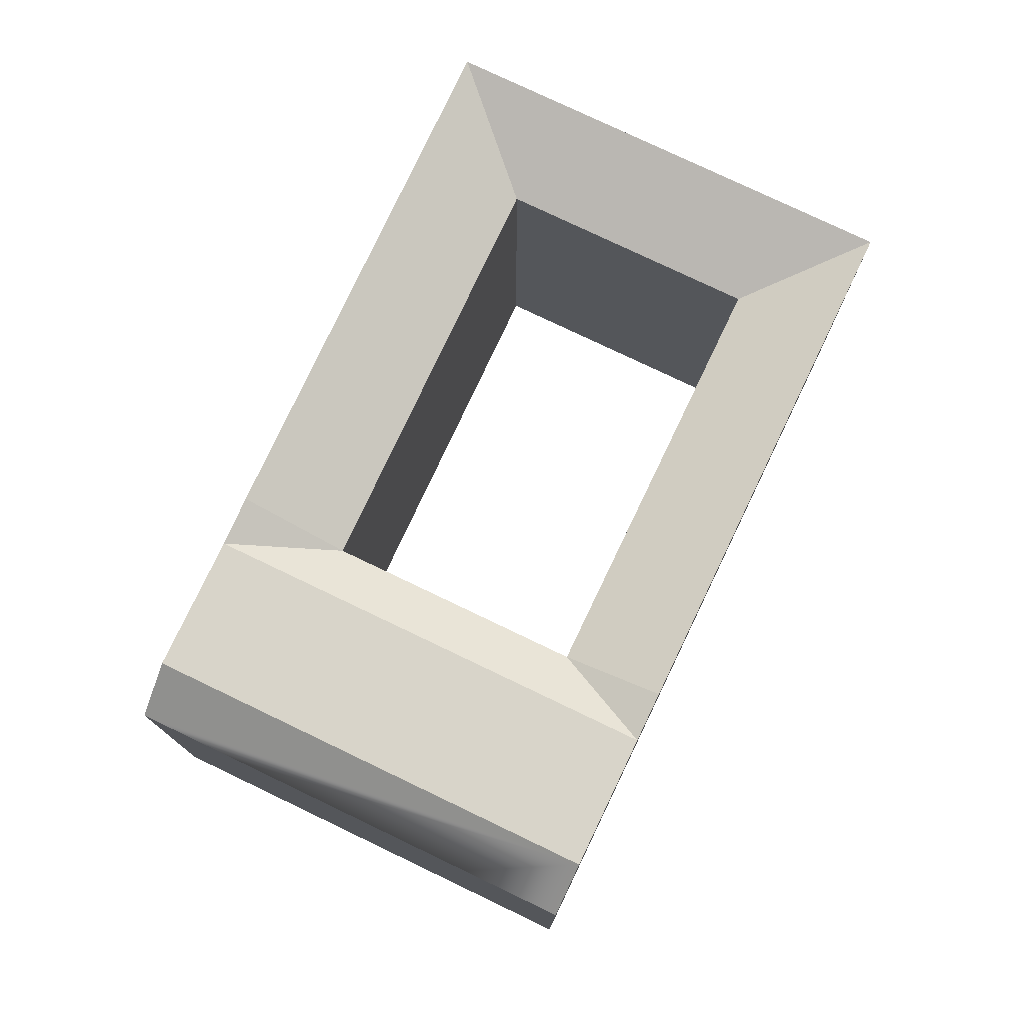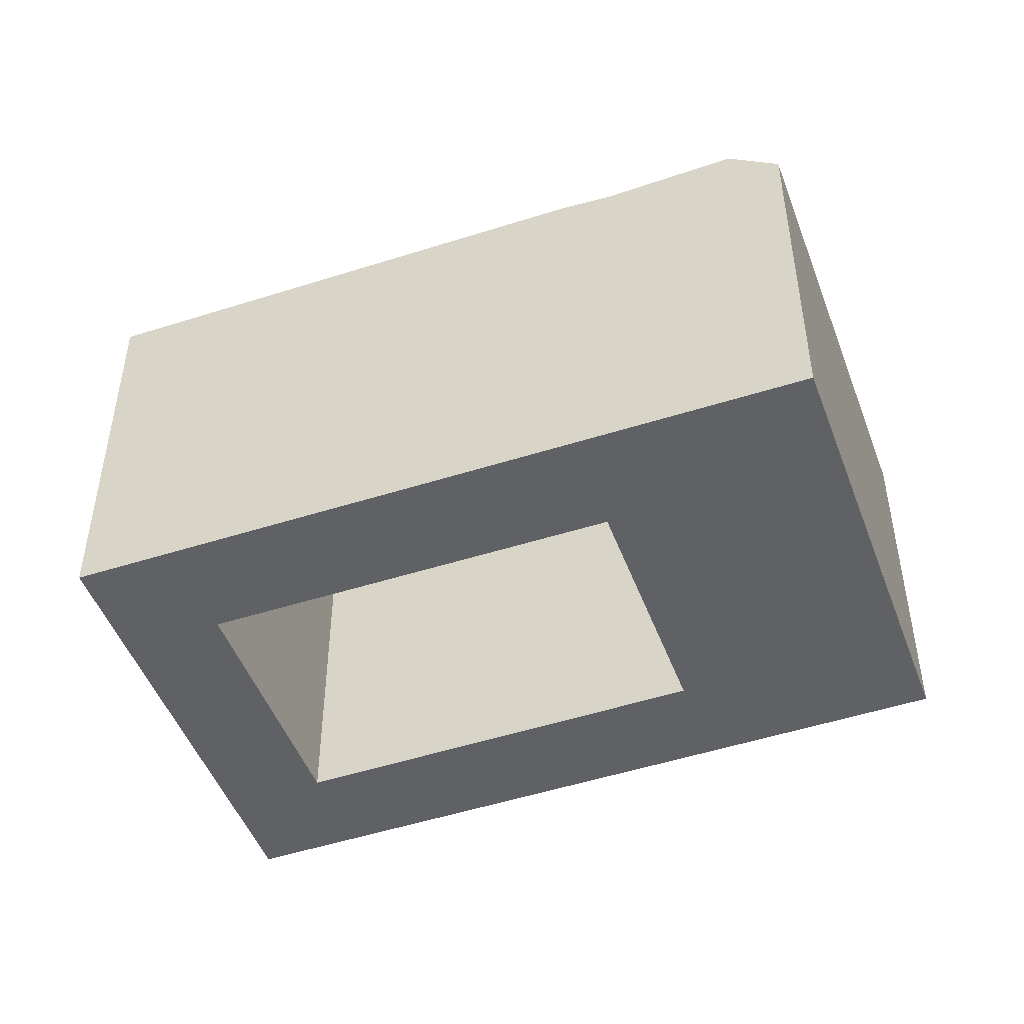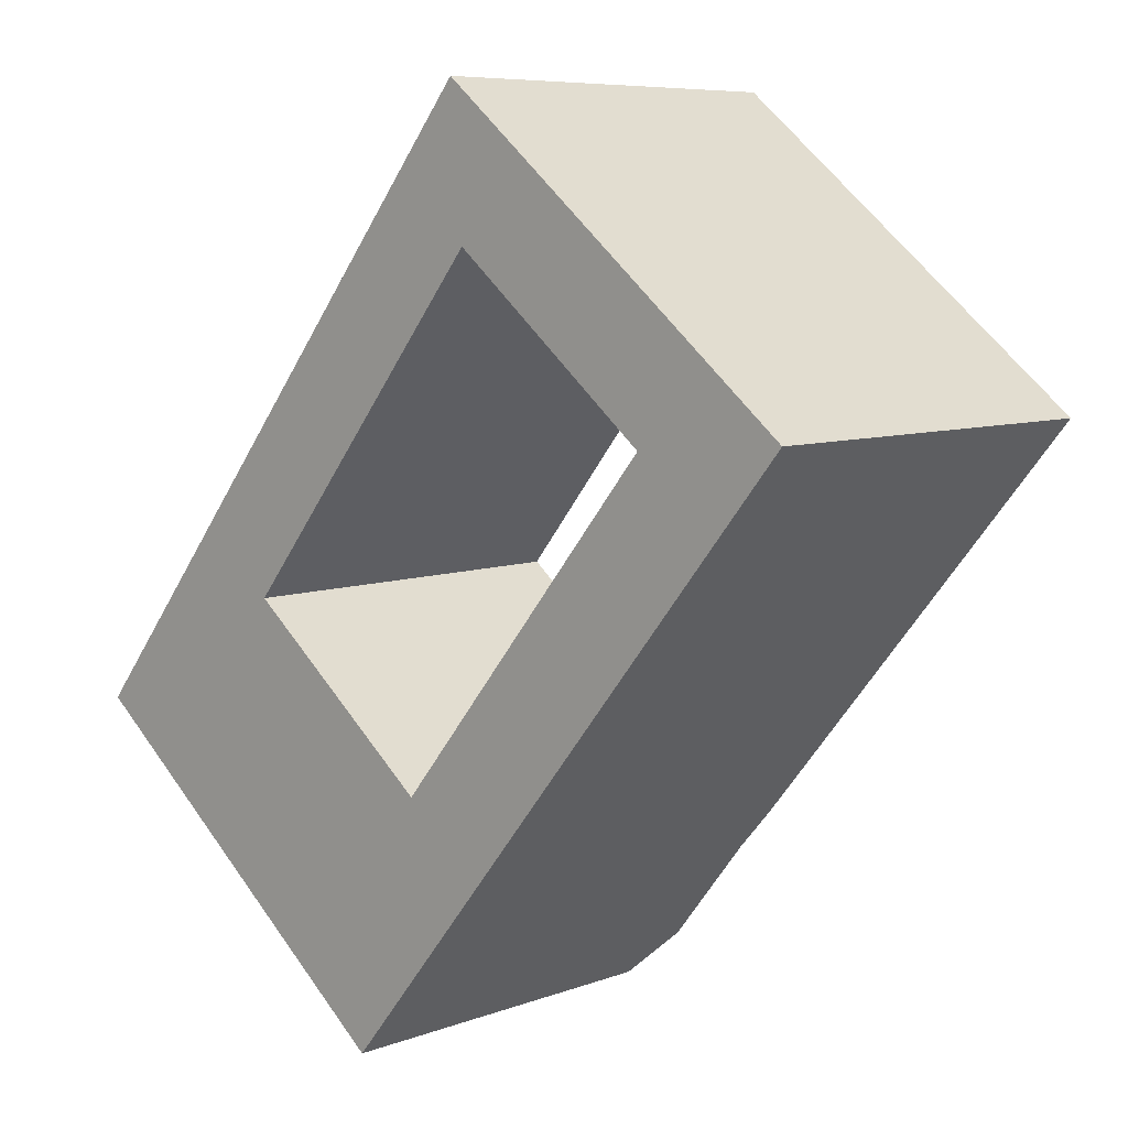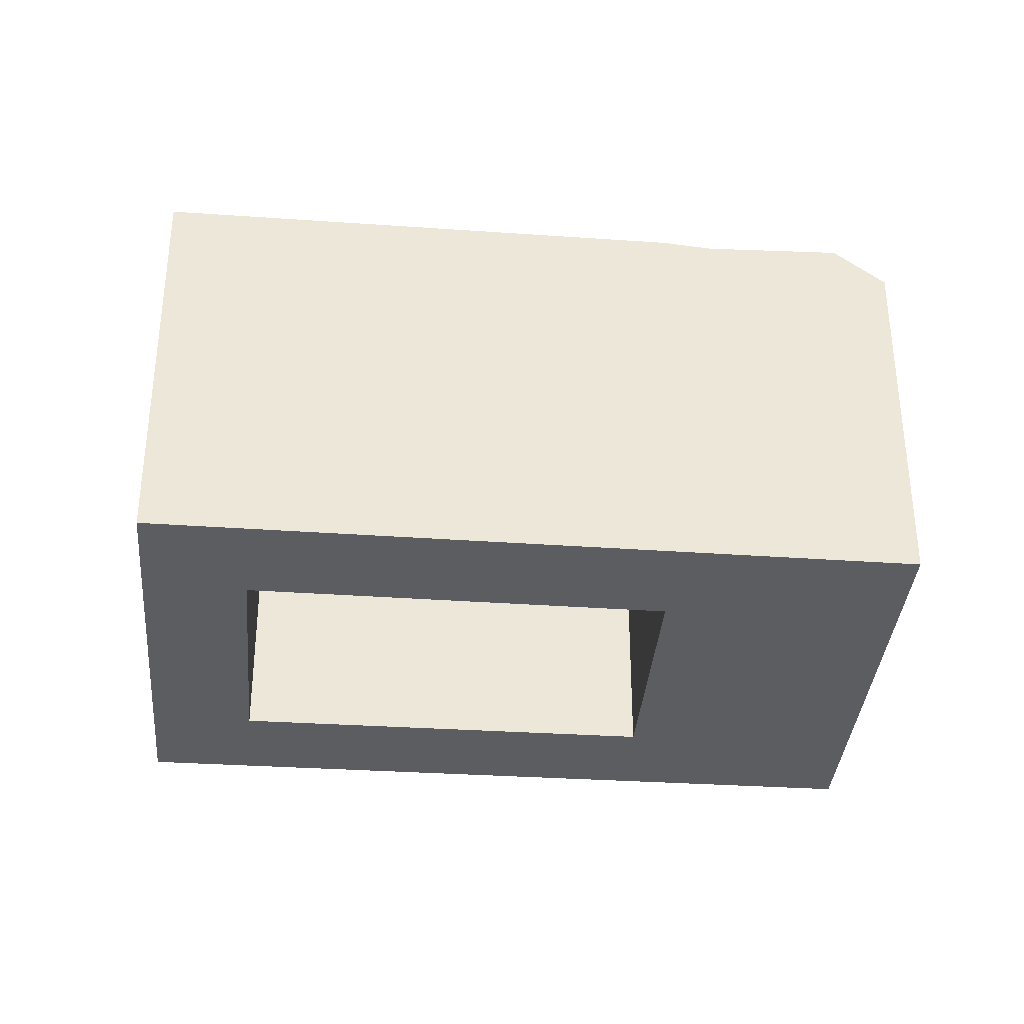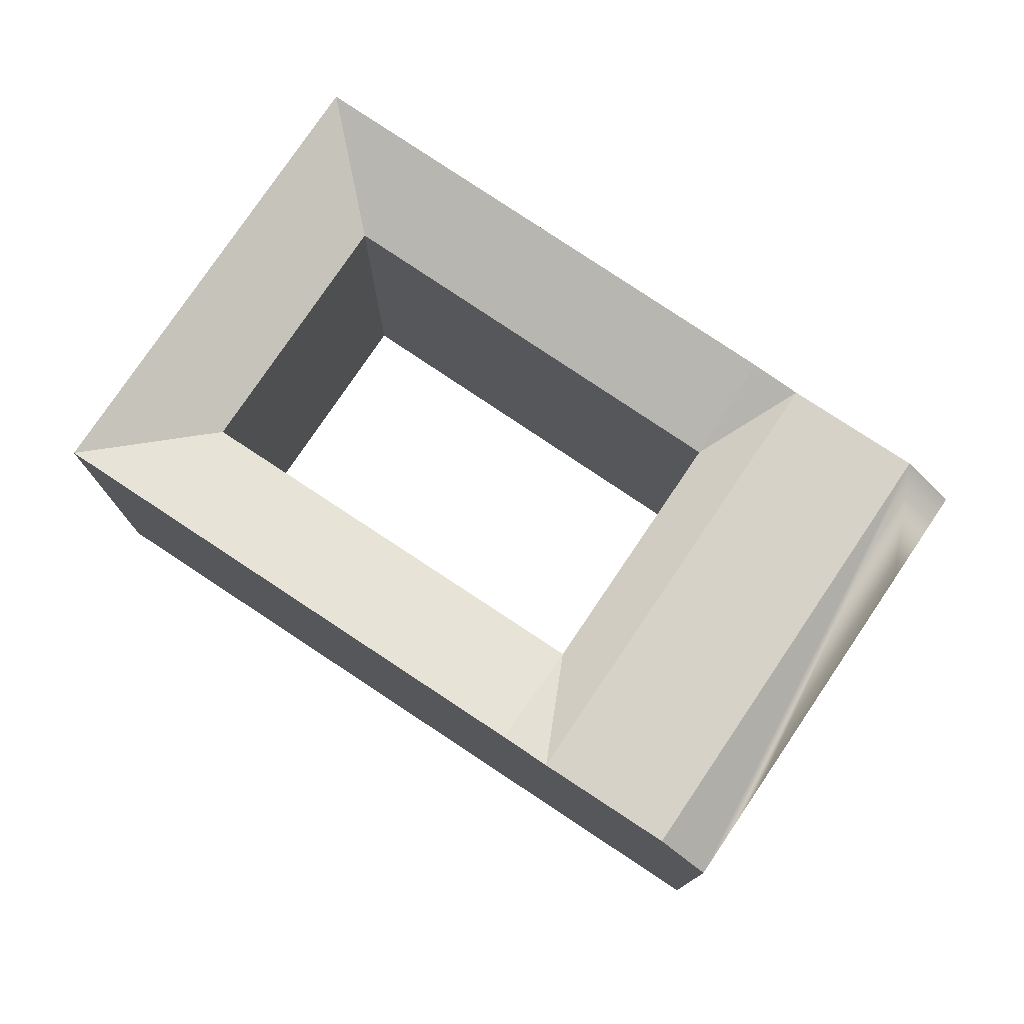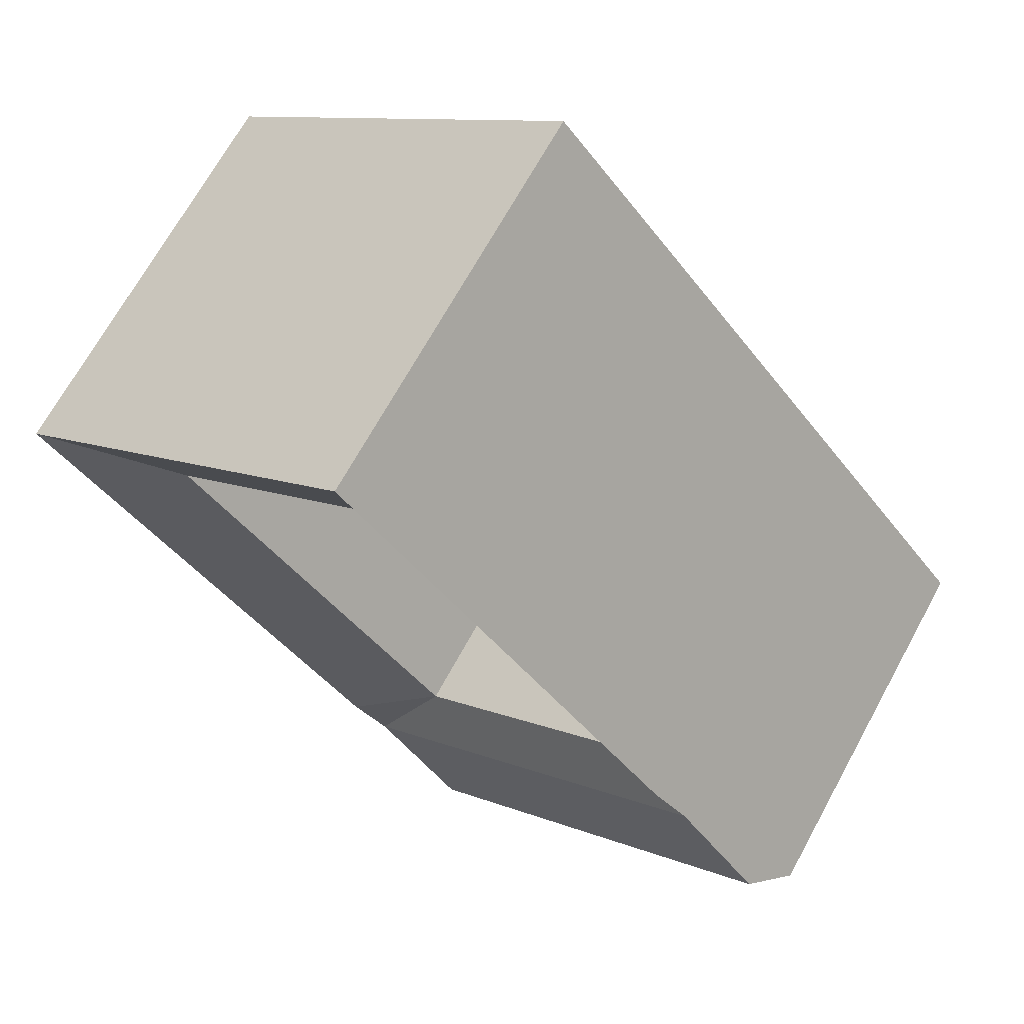
<metadata>
{"format":"obj","ext":"obj","renderer":"f3d","projection":"perspective","resolution":1024,"background":"white","views":[{"elev":77.3,"azim":-115.4,"up":"+Y"},{"elev":-48.7,"azim":149.1,"up":"+Y"},{"elev":7.4,"azim":43.3,"up":"+Z"},{"elev":-35.6,"azim":124.2,"up":"+Y"},{"elev":77.8,"azim":163.0,"up":"+Y"},{"elev":69.3,"azim":-151.2,"up":"+Z"}]}
</metadata>
<code>
v  26.06 -1.456e-15 23.78
v  40.14 -1.188e-15 19.4
v  29.5 -1.716e-15 28.02
v  36.66 -9.298e-16 15.18
v  44.52 -9.703e-16 15.85
v  41.05 -7.122e-16 11.63
v  22.48 1.226e-16 -2.002
v  26.87 3.4e-16 -5.553
v  20.79 2.482e-16 -4.054
v  16.22 5.871e-16 -9.588
v  25.18 4.656e-16 -7.605
v  20.61 8.045e-16 -13.14
v  14.47 7.17e-16 -11.71
v  18.86 9.344e-16 -15.26
v  21.94 -1.66e-15 27.11
v  25.38 -1.92e-15 31.36
v  7.916 -5.989e-16 9.781
v  12.03 -3.949e-16 6.45
v  6.243 -4.723e-16 7.714
v  1.73 -1.309e-16 2.137
v  0 0 0
v  4.117 2.04e-16 -3.331
v  44.52 21.37 15.85
v  18.86 19.41 -15.26
v  41.05 21.37 11.63
v  26.87 21.37 -5.554
v  25.18 21.15 -7.605
v  20.61 21.43 -13.14
v  0.0004133 19.41 -0.0006147
v  1.73 21.43 2.136
v  6.244 21.15 7.713
v  7.917 21.37 9.78
v  21.94 21.37 27.11
v  25.38 21.37 31.36
v  4.118 19.41 -3.332
v  14.47 19.41 -11.71
v  40.14 21.37 19.4
v  29.5 21.37 28.02
v  36.66 19.41 15.18
v  22.48 19.41 -2.003
v  12.03 19.41 6.449
v  26.06 19.41 23.77
v  5.847 21.43 -1.195
v  16.22 21.43 -9.589
v  10.36 21.15 4.382
v  20.79 21.15 -4.054
g defaultobject
f 1 2 3
f 2 1 4
f 2 4 5
f 5 4 6
f 6 4 7
f 6 7 8
f 8 7 9
f 8 9 10
f 8 10 11
f 11 10 12
f 12 10 13
f 12 13 14
f 15 3 16
f 3 15 17
f 3 17 1
f 1 17 18
f 18 17 19
f 18 19 20
f 18 20 21
f 18 21 22
f 18 22 7
f 7 22 9
f 9 22 10
f 10 22 13
f 6 23 5
f 23 6 8
f 23 8 11
f 23 11 12
f 23 12 14
f 23 14 24
f 23 24 25
f 25 24 26
f 26 24 27
f 27 24 28
f 20 29 21
f 29 20 19
f 29 19 17
f 29 17 15
f 29 15 30
f 30 15 31
f 31 15 32
f 32 15 33
f 33 15 16
f 33 16 34
f 29 22 21
f 22 29 13
f 13 29 14
f 14 29 24
f 24 29 35
f 24 35 36
f 37 5 23
f 5 37 38
f 5 38 34
f 5 34 2
f 2 34 3
f 3 34 16
f 39 7 4
f 7 39 40
f 7 41 18
f 41 7 40
f 42 4 1
f 4 42 39
f 18 42 1
f 42 18 41
f 31 43 30
f 43 31 44
f 44 31 28
f 28 31 45
f 28 45 46
f 28 46 27
f 30 35 29
f 35 30 36
f 36 30 24
f 24 30 28
f 28 30 43
f 28 43 44
f 40 25 26
f 25 40 39
f 25 39 23
f 42 23 39
f 23 42 37
f 37 42 38
f 38 42 34
f 32 42 41
f 42 32 33
f 42 33 34
f 27 40 26
f 31 32 41
f 41 45 31
f 45 41 46
f 46 41 27
f 27 41 40

</code>
